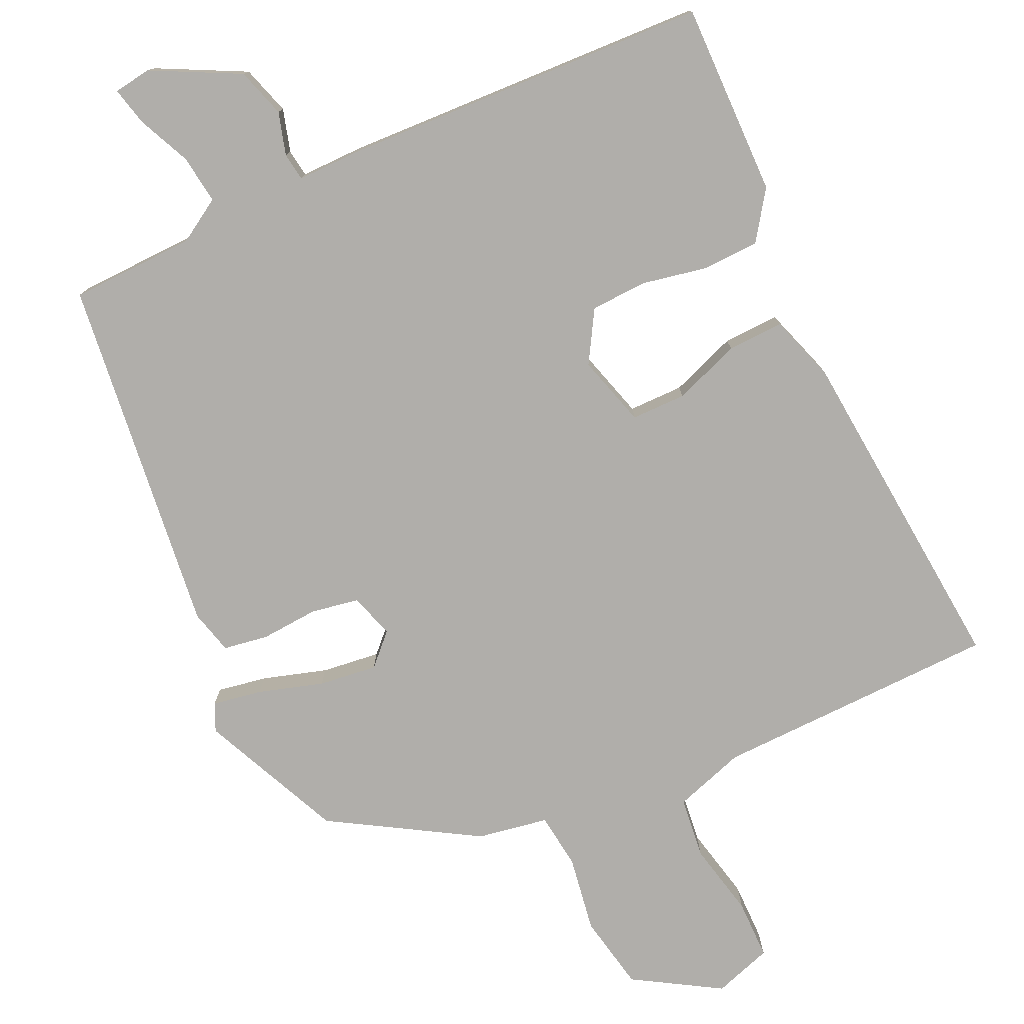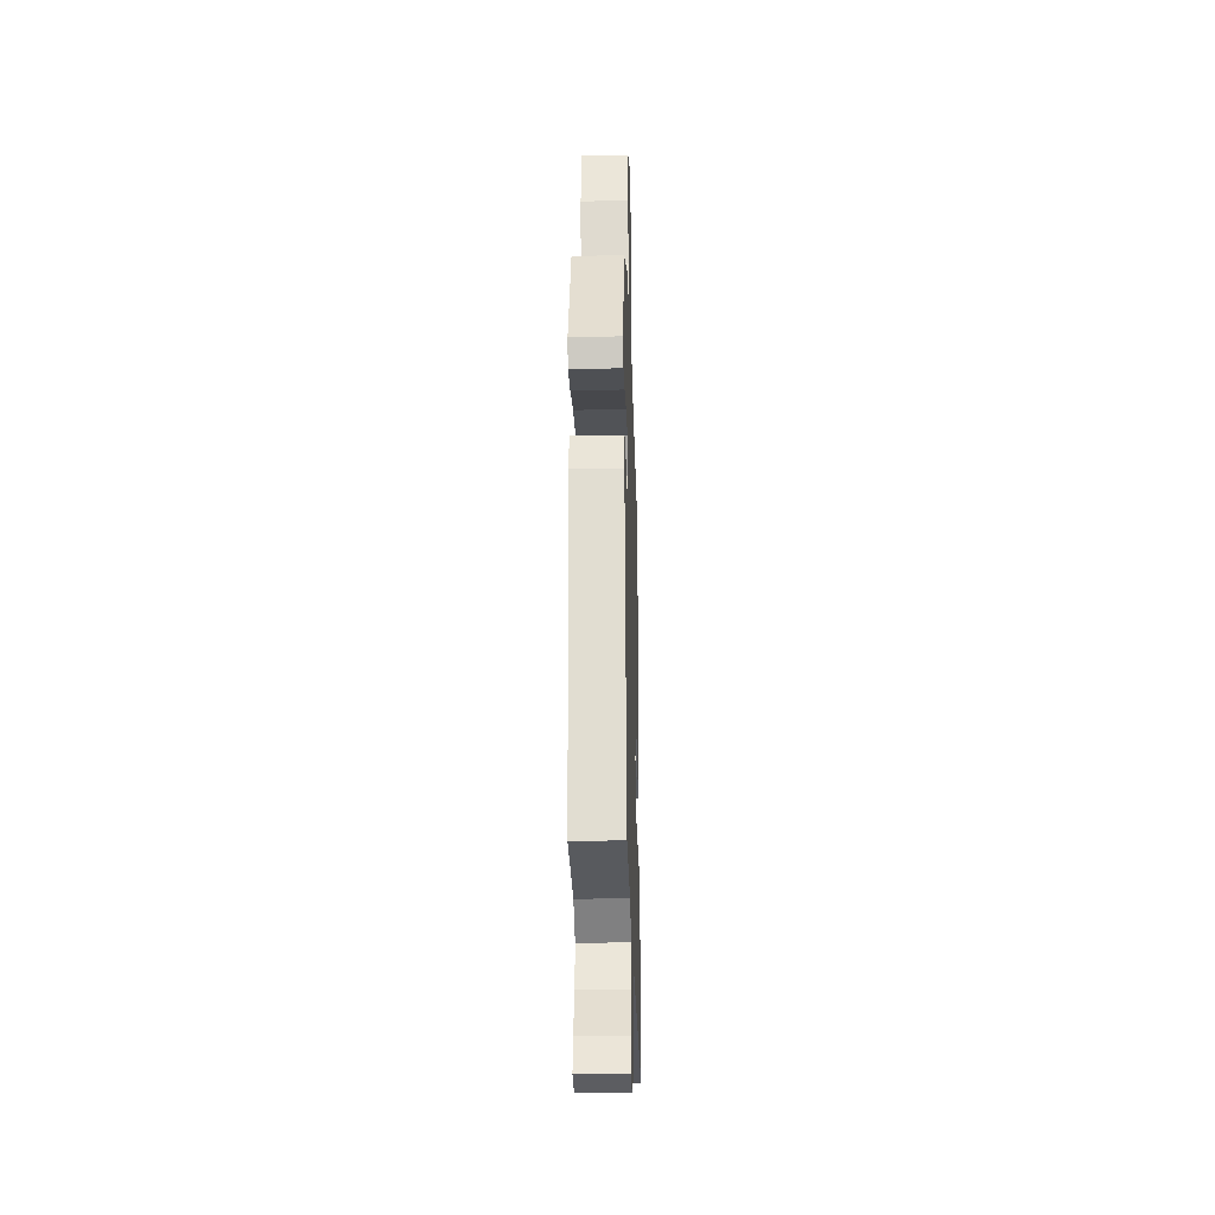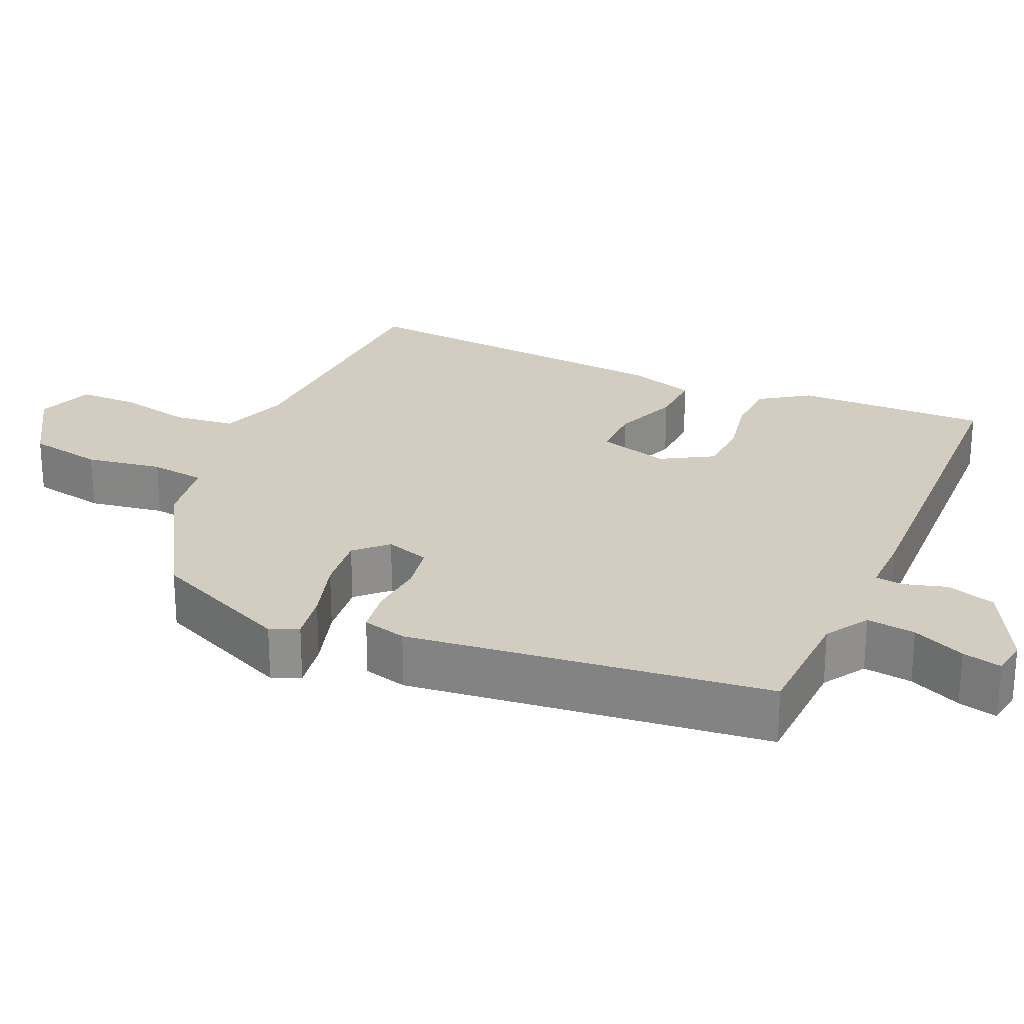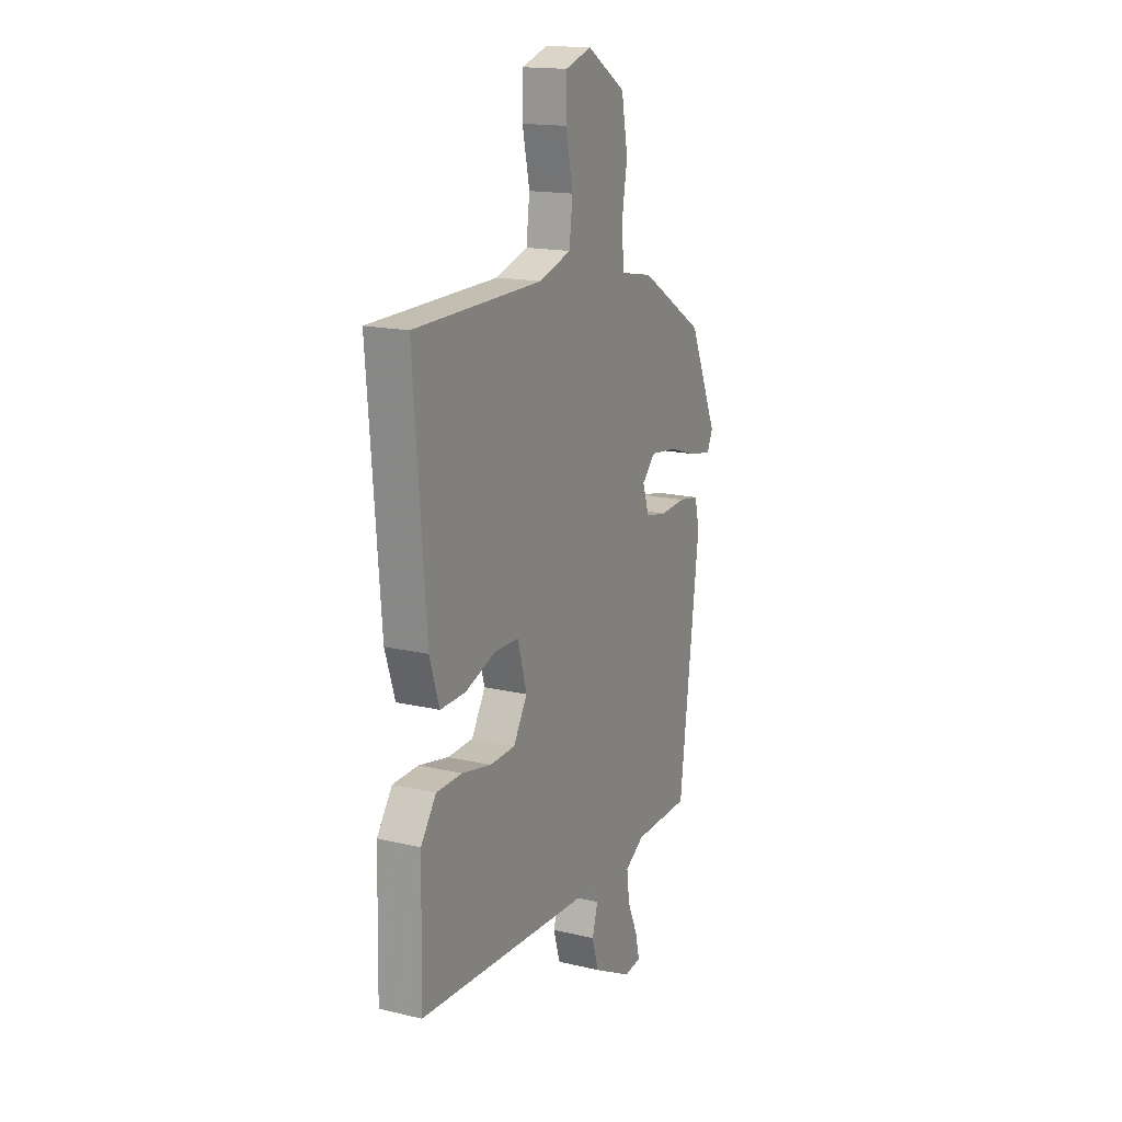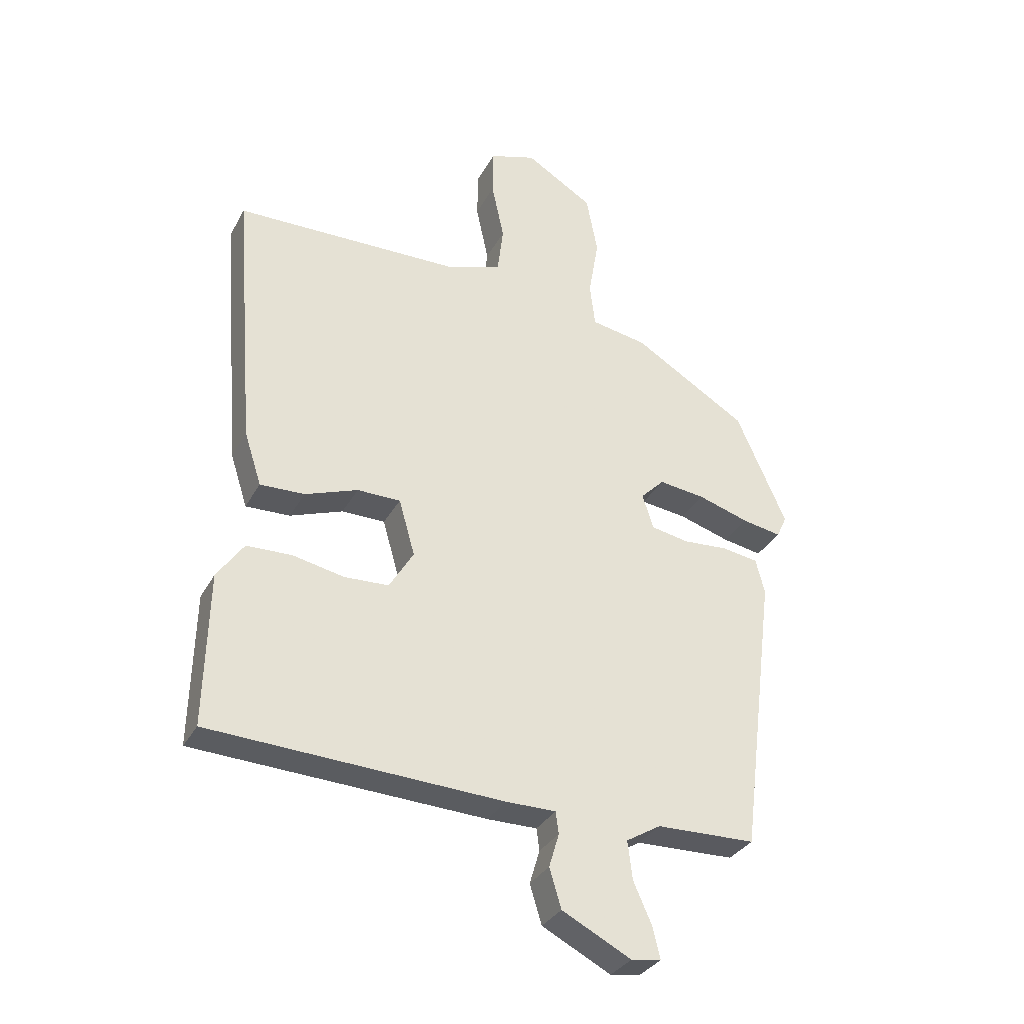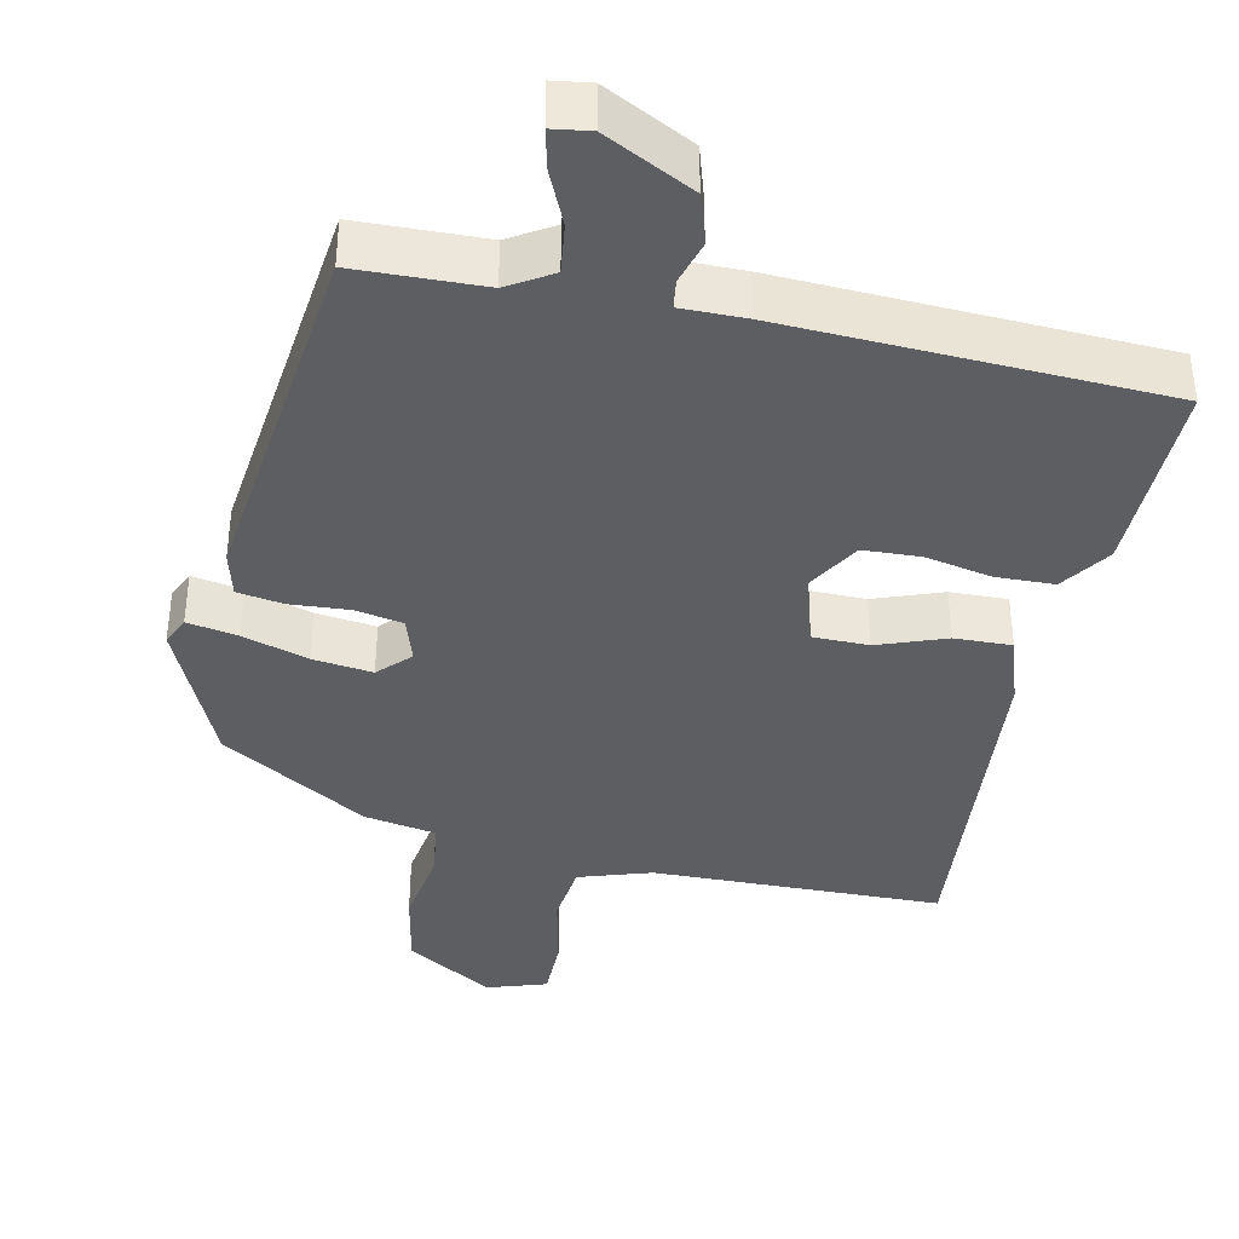
<metadata>
{"format":"obj","ext":"obj","renderer":"f3d","projection":"perspective","resolution":1024,"background":"white","views":[{"elev":-77.7,"azim":-154.7,"up":"+Y"},{"elev":-29.1,"azim":91.7,"up":"+Z"},{"elev":24.7,"azim":114.5,"up":"+Y"},{"elev":16.4,"azim":-64.1,"up":"+Z"},{"elev":-32.6,"azim":-24.5,"up":"+Z"},{"elev":-39.0,"azim":168.3,"up":"+Y"}]}
</metadata>
<code>
v -0.498 0.07 -0.487
v -0.492 0.07 -0.229
v -0.447 0.07 -0.165
v -0.371 0.07 -0.163
v -0.284 0.07 -0.181
v -0.209 0.07 -0.178
v -0.168 0.07 -0.11
v -0.195 0.07 -0.015
v -0.268 0.07 -0.014
v -0.357 0.07 -0.046
v -0.432 0.07 -0.048
v -0.461 0.07 0.042
v -0.497 0.07 0.492
v -0.118 0.07 0.498
v -0.023 0.07 0.528
v -0.013 0.07 0.61
v -0.034 0.07 0.709
v -0.033 0.07 0.789
v 0.045 0.07 0.814
v 0.159 0.07 0.744
v 0.178 0.07 0.643
v 0.161 0.07 0.541
v 0.17 0.07 0.467
v 0.264 0.07 0.45
v 0.456 0.07 0.333
v 0.54 0.07 0.143
v 0.523 0.07 0.106
v 0.457 0.07 0.118
v 0.371 0.07 0.145
v 0.293 0.07 0.155
v 0.253 0.07 0.115
v 0.272 0.07 0.056
v 0.335 0.07 0.044
v 0.412 0.07 0.049
v 0.472 0.07 0.039
v 0.487 0.07 -0.02
v 0.427 0.07 -0.499
v 0.26 0.07 -0.503
v 0.202 0.07 -0.538
v 0.21 0.07 -0.603
v 0.241 0.07 -0.673
v 0.253 0.07 -0.725
v 0.203 0.07 -0.732
v 0.087 0.07 -0.672
v 0.067 0.07 -0.606
v 0.084 0.07 -0.549
v 0.079 0.07 -0.512
v -0.005 0.07 -0.512
v -0.498 0 -0.487
v -0.492 0 -0.229
v -0.447 0 -0.165
v -0.371 0 -0.163
v -0.284 0 -0.181
v -0.209 0 -0.178
v -0.168 0 -0.11
v -0.195 0 -0.015
v -0.268 0 -0.014
v -0.357 0 -0.046
v -0.432 0 -0.048
v -0.461 0 0.042
v -0.497 0 0.492
v -0.118 0 0.498
v -0.023 0 0.528
v -0.013 0 0.61
v -0.034 0 0.709
v -0.033 0 0.789
v 0.045 0 0.814
v 0.159 0 0.744
v 0.178 0 0.643
v 0.161 0 0.541
v 0.17 0 0.467
v 0.264 0 0.45
v 0.456 0 0.333
v 0.54 0 0.143
v 0.523 0 0.106
v 0.457 0 0.118
v 0.371 0 0.145
v 0.293 0 0.155
v 0.253 0 0.115
v 0.272 0 0.056
v 0.335 0 0.044
v 0.412 0 0.049
v 0.472 0 0.039
v 0.487 0 -0.02
v 0.427 0 -0.499
v 0.26 0 -0.503
v 0.202 0 -0.538
v 0.21 0 -0.603
v 0.241 0 -0.673
v 0.253 0 -0.725
v 0.203 0 -0.732
v 0.087 0 -0.672
v 0.067 0 -0.606
v 0.084 0 -0.549
v 0.079 0 -0.512
v -0.005 0 -0.512
f 3 4 5
f 2 3 5
f 1 2 5
f 48 1 5
f 47 48 5
f 44 45 46
f 43 44 46
f 42 43 46
f 41 42 46
f 40 41 46
f 39 40 46 47
f 47 5 6
f 39 47 6
f 38 39 6
f 38 6 7
f 37 38 7
f 36 37 7
f 35 36 7
f 34 35 7
f 33 34 7
f 27 28 29
f 26 27 29
f 25 26 29
f 24 25 29
f 23 24 29
f 23 29 30
f 20 21 22
f 19 20 22
f 18 19 22
f 17 18 22
f 16 17 22
f 15 16 22 23
f 23 30 31
f 15 23 31
f 14 15 31
f 12 13 14
f 11 12 14
f 10 11 14
f 9 10 14
f 32 33 7 8
f 14 31 32
f 9 14 32
f 8 9 32
f 53 52 51
f 53 51 50
f 53 50 49
f 53 49 96
f 53 96 95
f 94 93 92
f 94 92 91
f 94 91 90
f 94 90 89
f 94 89 88
f 95 94 88 87
f 54 53 95
f 54 95 87
f 54 87 86
f 55 54 86
f 55 86 85
f 55 85 84
f 55 84 83
f 55 83 82
f 55 82 81
f 77 76 75
f 77 75 74
f 77 74 73
f 77 73 72
f 77 72 71
f 78 77 71
f 70 69 68
f 70 68 67
f 70 67 66
f 70 66 65
f 70 65 64
f 71 70 64 63
f 79 78 71
f 79 71 63
f 79 63 62
f 62 61 60
f 62 60 59
f 62 59 58
f 62 58 57
f 56 55 81 80
f 80 79 62
f 80 62 57
f 80 57 56
f 1 49 50 2
f 2 50 51 3
f 3 51 52 4
f 4 52 53 5
f 5 53 54 6
f 6 54 55 7
f 7 55 56 8
f 8 56 57 9
f 9 57 58 10
f 10 58 59 11
f 11 59 60 12
f 12 60 61 13
f 13 61 62 14
f 14 62 63 15
f 15 63 64 16
f 16 64 65 17
f 17 65 66 18
f 18 66 67 19
f 19 67 68 20
f 20 68 69 21
f 21 69 70 22
f 22 70 71 23
f 23 71 72 24
f 24 72 73 25
f 25 73 74 26
f 26 74 75 27
f 27 75 76 28
f 28 76 77 29
f 29 77 78 30
f 30 78 79 31
f 31 79 80 32
f 32 80 81 33
f 33 81 82 34
f 34 82 83 35
f 35 83 84 36
f 36 84 85 37
f 37 85 86 38
f 38 86 87 39
f 39 87 88 40
f 40 88 89 41
f 41 89 90 42
f 42 90 91 43
f 43 91 92 44
f 44 92 93 45
f 45 93 94 46
f 46 94 95 47
f 47 95 96 48
f 48 96 49 1

</code>
